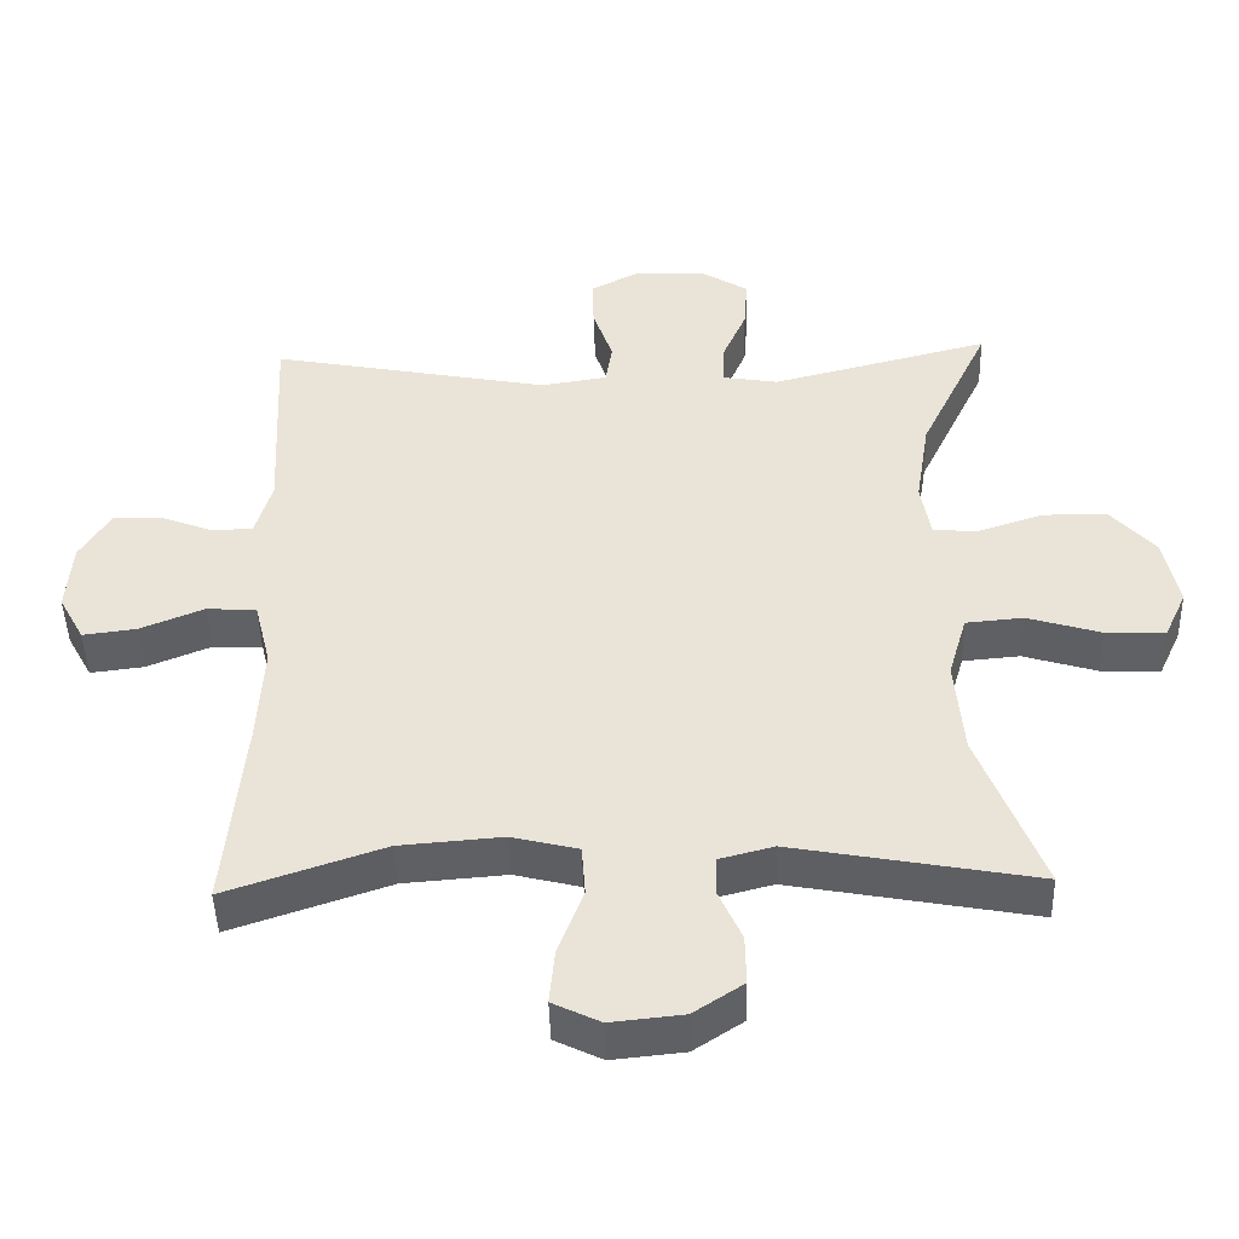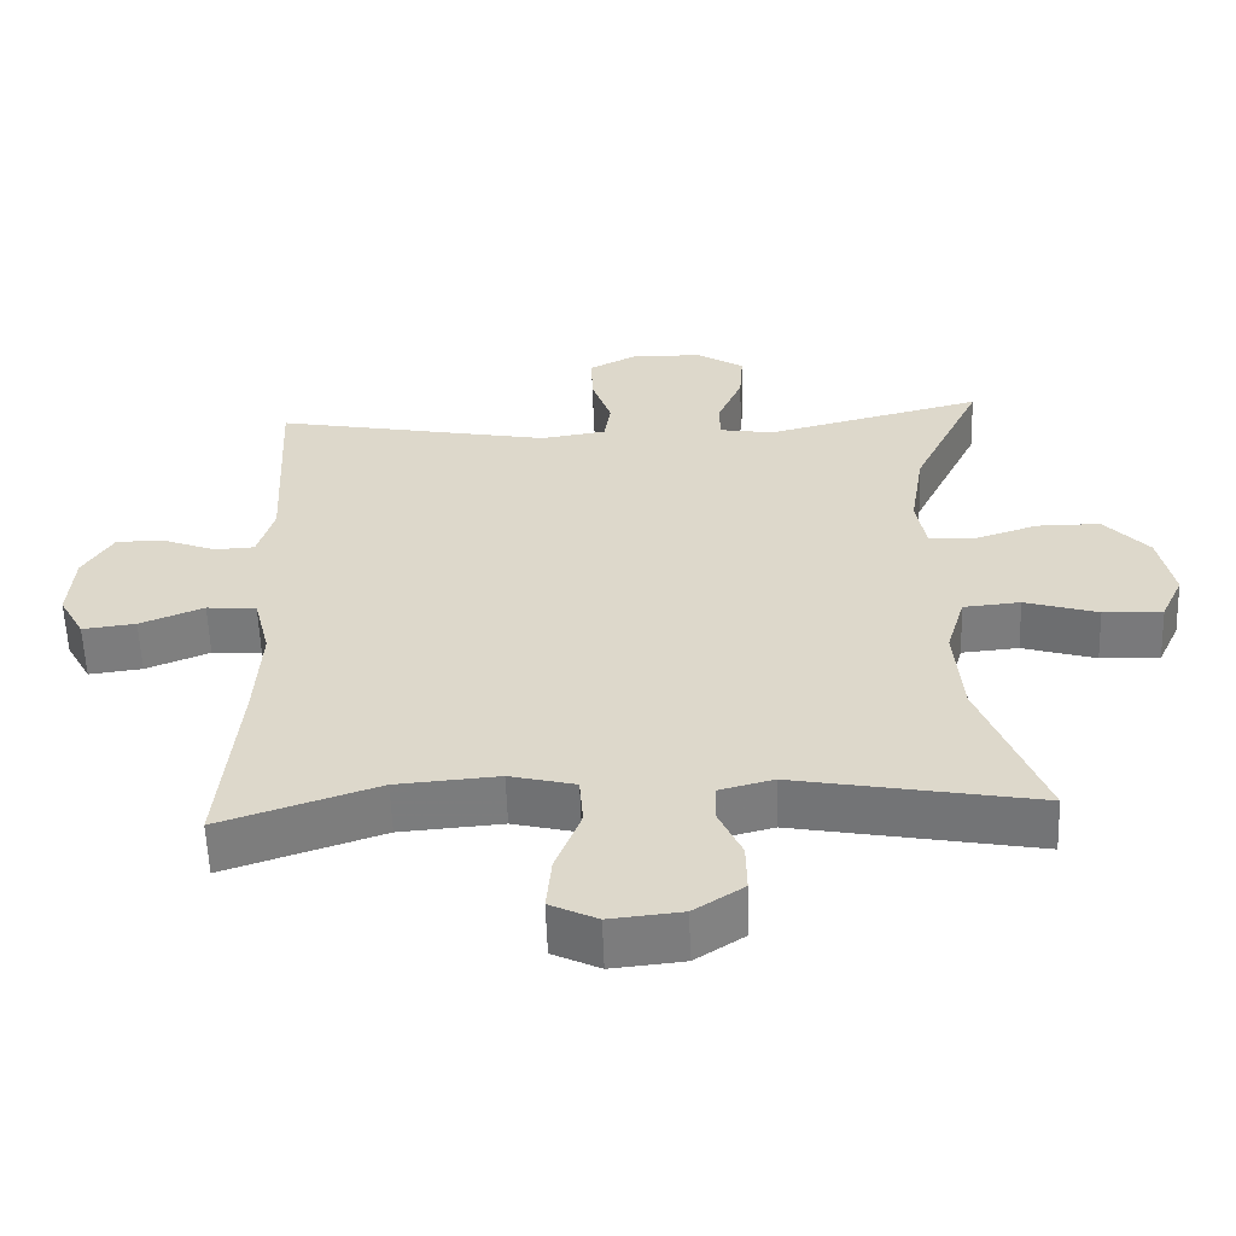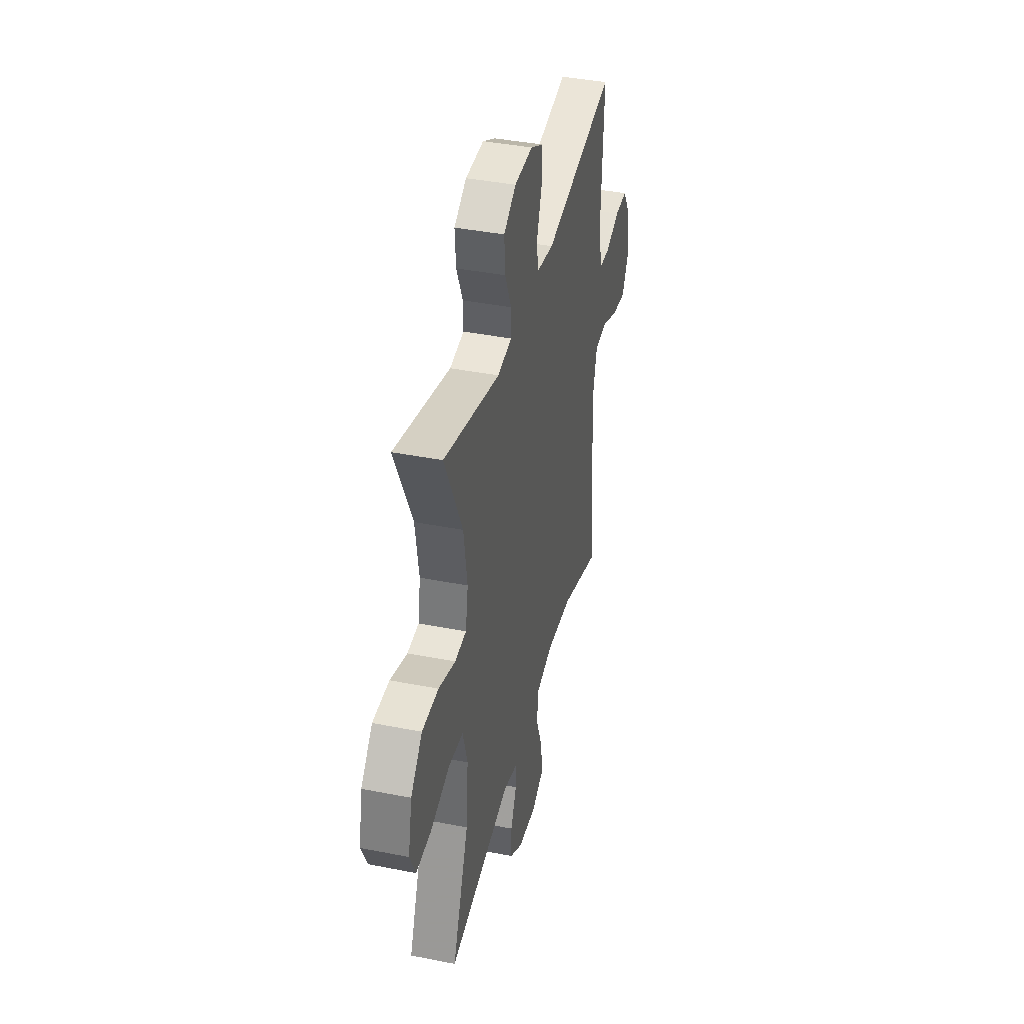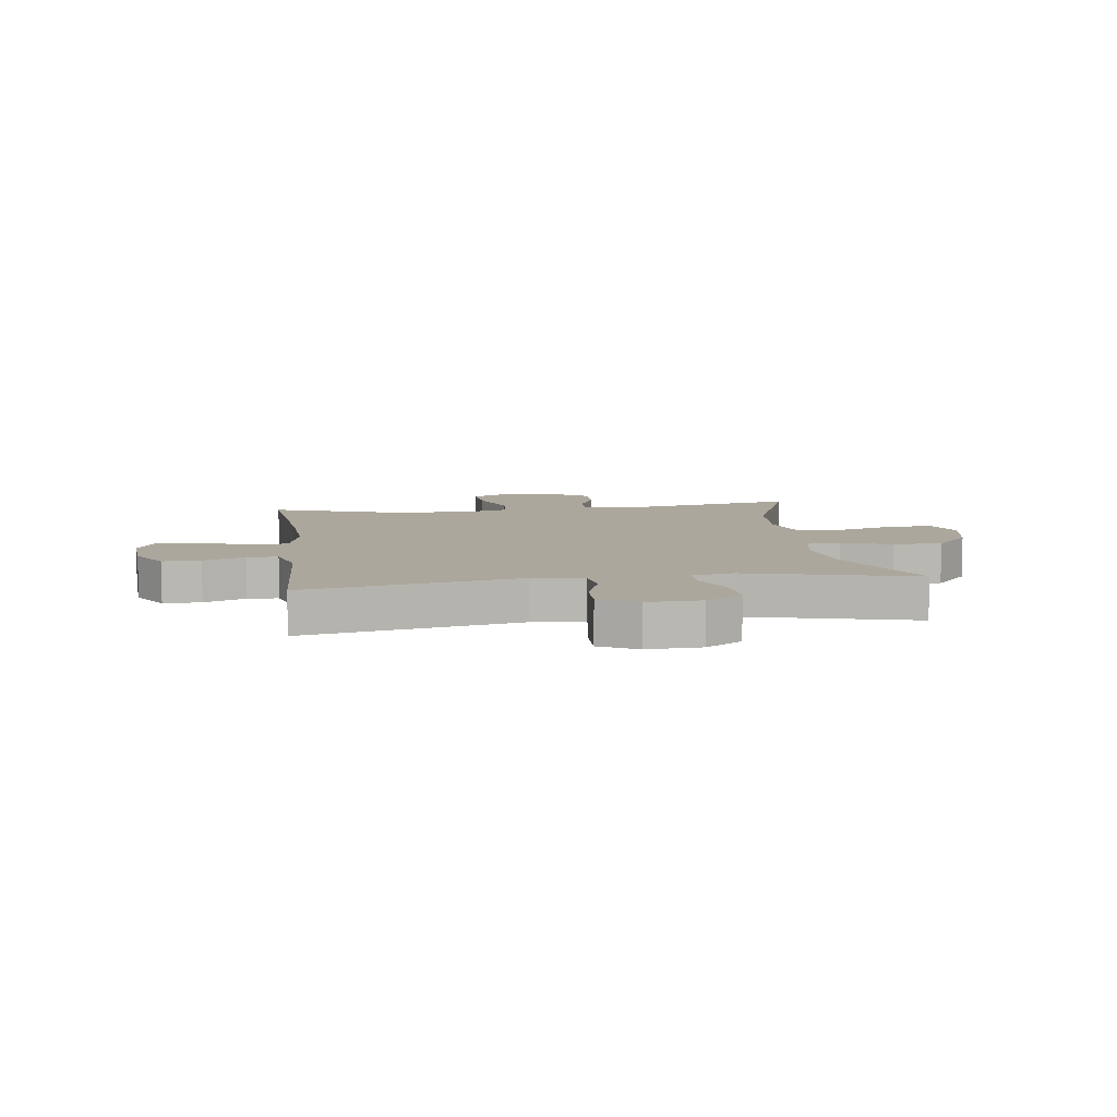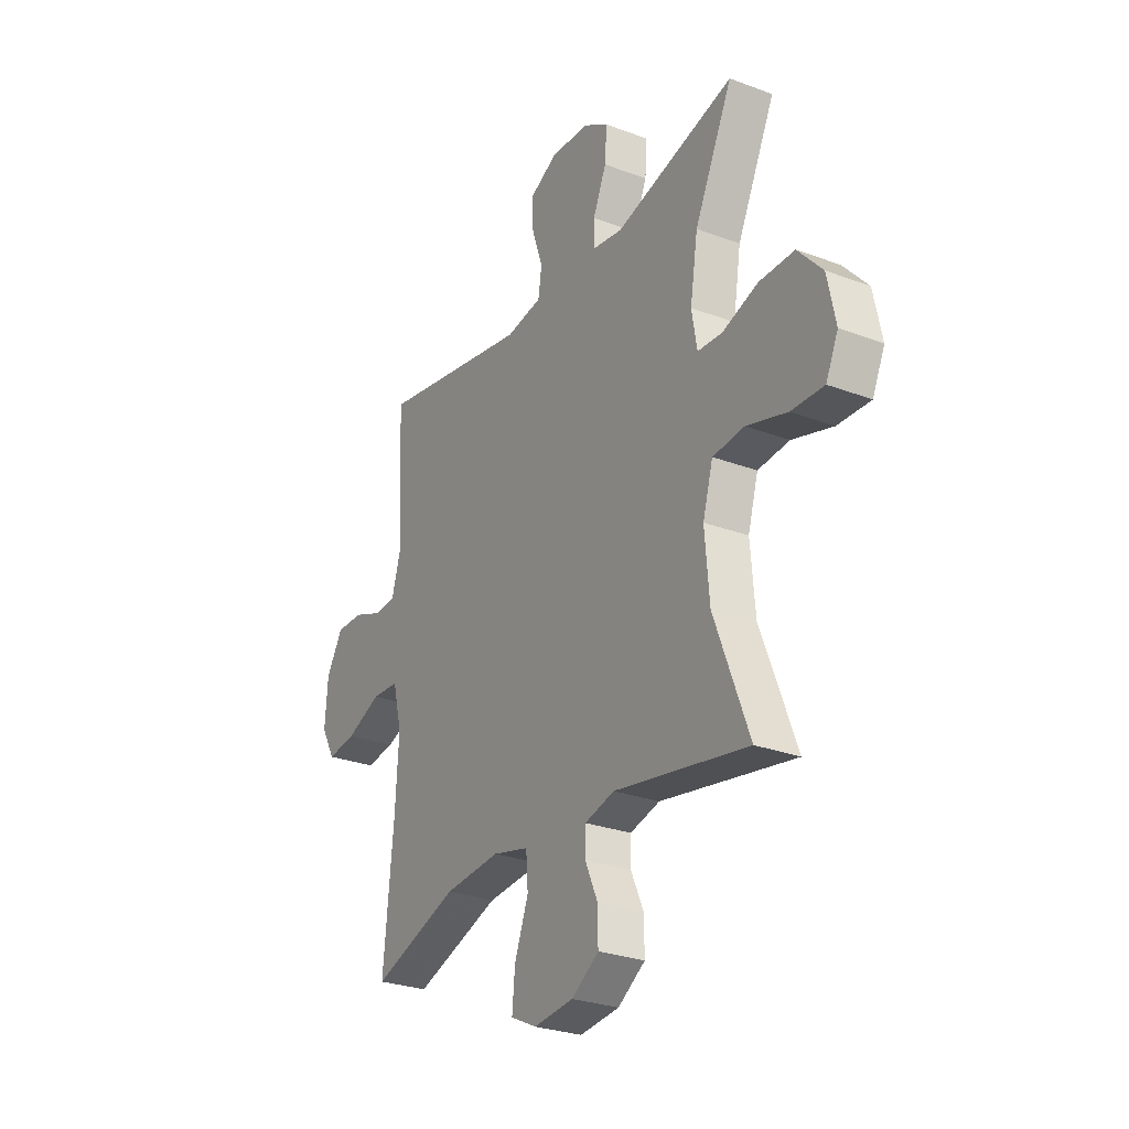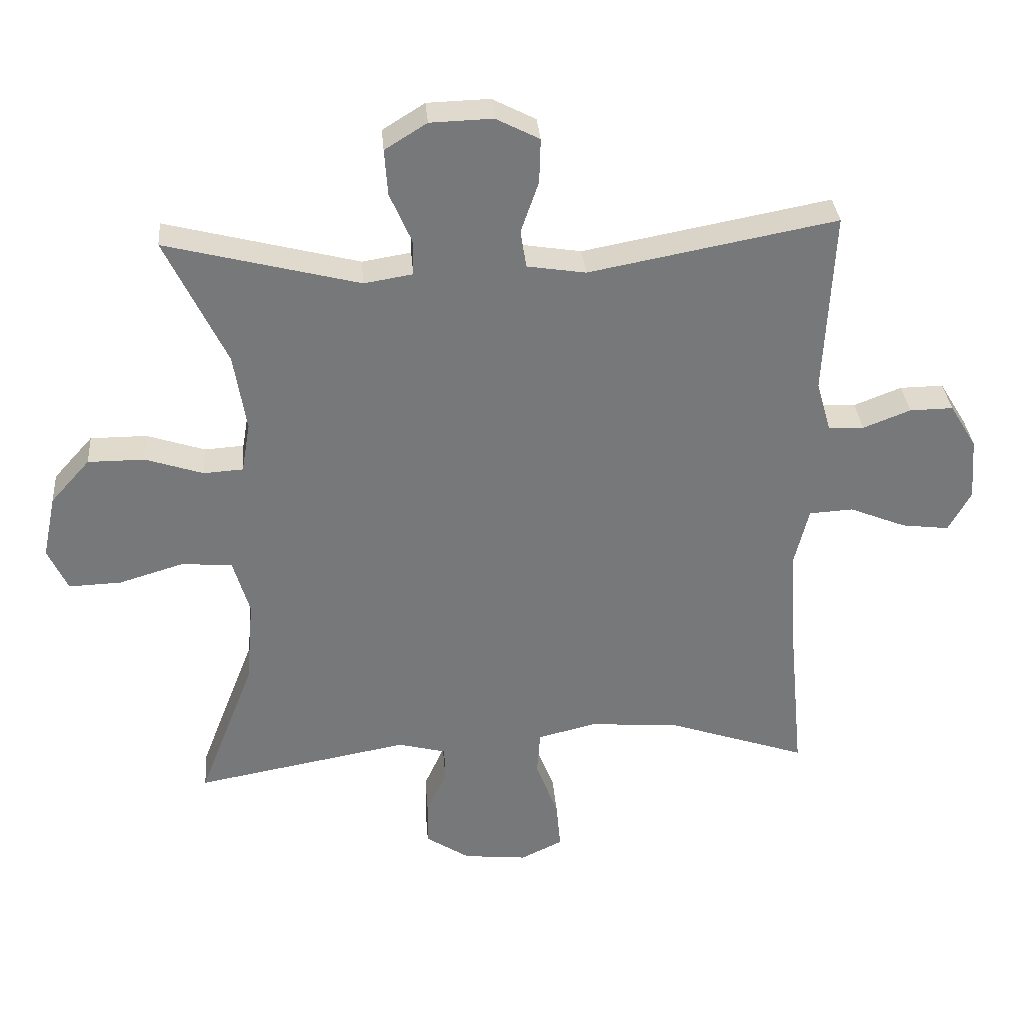
<metadata>
{"format":"obj","ext":"obj","renderer":"f3d","projection":"perspective","resolution":1024,"background":"white","views":[{"elev":-45.6,"azim":1.6,"up":"+Z"},{"elev":-58.2,"azim":2.0,"up":"+Z"},{"elev":39.7,"azim":103.8,"up":"+Z"},{"elev":8.3,"azim":-7.9,"up":"+Y"},{"elev":-27.7,"azim":60.1,"up":"+Z"},{"elev":33.0,"azim":175.4,"up":"+Z"}]}
</metadata>
<code>
v -0.5 0.07 0.5
v -0.124 0.07 0.429
v -0.035 0.07 0.443
v -0.026 0.07 0.5
v -0.053 0.07 0.578
v -0.055 0.07 0.646
v 0.011 0.07 0.68
v 0.106 0.07 0.677
v 0.17 0.07 0.637
v 0.165 0.07 0.567
v 0.132 0.07 0.491
v 0.132 0.07 0.437
v 0.206 0.07 0.425
v 0.5 0.07 0.5
v 0.407 0.07 0.306
v 0.388 0.07 0.188
v 0.401 0.07 0.112
v 0.461 0.07 0.108
v 0.549 0.07 0.137
v 0.635 0.07 0.137
v 0.695 0.07 0.07
v 0.715 0.07 -0.026
v 0.685 0.07 -0.091
v 0.605 0.07 -0.088
v 0.506 0.07 -0.058
v 0.429 0.07 -0.065
v 0.404 0.07 -0.15
v 0.415 0.07 -0.28
v 0.5 0.07 -0.5
v 0.173 0.07 -0.44
v 0.1 0.07 -0.459
v 0.099 0.07 -0.511
v 0.13 0.07 -0.58
v 0.131 0.07 -0.647
v 0.064 0.07 -0.691
v -0.033 0.07 -0.701
v -0.097 0.07 -0.67
v -0.09 0.07 -0.596
v -0.056 0.07 -0.507
v -0.061 0.07 -0.439
v -0.15 0.07 -0.417
v -0.288 0.07 -0.428
v -0.5 0.07 -0.5
v -0.475 0.07 -0.239
v -0.467 0.07 -0.104
v -0.489 0.07 -0.015
v -0.556 0.07 -0.011
v -0.642 0.07 -0.046
v -0.714 0.07 -0.055
v -0.748 0.07 0.007
v -0.741 0.07 0.102
v -0.7 0.07 0.169
v -0.634 0.07 0.168
v -0.562 0.07 0.14
v -0.508 0.07 0.143
v -0.486 0.07 0.219
v -0.5 0 0.5
v -0.124 0 0.429
v -0.035 0 0.443
v -0.026 0 0.5
v -0.053 0 0.578
v -0.055 0 0.646
v 0.011 0 0.68
v 0.106 0 0.677
v 0.17 0 0.637
v 0.165 0 0.567
v 0.132 0 0.491
v 0.132 0 0.437
v 0.206 0 0.425
v 0.5 0 0.5
v 0.407 0 0.306
v 0.388 0 0.188
v 0.401 0 0.112
v 0.461 0 0.108
v 0.549 0 0.137
v 0.635 0 0.137
v 0.695 0 0.07
v 0.715 0 -0.026
v 0.685 0 -0.091
v 0.605 0 -0.088
v 0.506 0 -0.058
v 0.429 0 -0.065
v 0.404 0 -0.15
v 0.415 0 -0.28
v 0.5 0 -0.5
v 0.173 0 -0.44
v 0.1 0 -0.459
v 0.099 0 -0.511
v 0.13 0 -0.58
v 0.131 0 -0.647
v 0.064 0 -0.691
v -0.033 0 -0.701
v -0.097 0 -0.67
v -0.09 0 -0.596
v -0.056 0 -0.507
v -0.061 0 -0.439
v -0.15 0 -0.417
v -0.288 0 -0.428
v -0.5 0 -0.5
v -0.475 0 -0.239
v -0.467 0 -0.104
v -0.489 0 -0.015
v -0.556 0 -0.011
v -0.642 0 -0.046
v -0.714 0 -0.055
v -0.748 0 0.007
v -0.741 0 0.102
v -0.7 0 0.169
v -0.634 0 0.168
v -0.562 0 0.14
v -0.508 0 0.143
v -0.486 0 0.219
f 51 52 53 54
f 51 54 55
f 50 51 55
f 47 48 49 50
f 46 47 50 55
f 45 46 55 56
f 42 43 44
f 41 42 44 45
f 40 41 45 56
f 36 37 38 39
f 36 39 40
f 35 36 40
f 32 33 34 35
f 31 32 35 40
f 30 31 40 56
f 28 29 30 56
f 22 23 24 25
f 22 25 26
f 21 22 26
f 18 19 20 21
f 17 18 21 26
f 16 17 26 27
f 13 14 15
f 12 13 15 16
f 8 9 10 11
f 8 11 12
f 7 8 12
f 4 5 6 7
f 3 4 7 12
f 2 3 12 16
f 27 28 56 1
f 1 2 16 27
f 110 109 108 107
f 111 110 107
f 111 107 106
f 106 105 104 103
f 111 106 103 102
f 112 111 102 101
f 100 99 98
f 101 100 98 97
f 112 101 97 96
f 95 94 93 92
f 96 95 92
f 96 92 91
f 91 90 89 88
f 96 91 88 87
f 112 96 87 86
f 112 86 85 84
f 81 80 79 78
f 82 81 78
f 82 78 77
f 77 76 75 74
f 82 77 74 73
f 83 82 73 72
f 71 70 69
f 72 71 69 68
f 67 66 65 64
f 68 67 64
f 68 64 63
f 63 62 61 60
f 68 63 60 59
f 72 68 59 58
f 57 112 84 83
f 83 72 58 57
f 1 57 58 2
f 2 58 59 3
f 3 59 60 4
f 4 60 61 5
f 5 61 62 6
f 6 62 63 7
f 7 63 64 8
f 8 64 65 9
f 9 65 66 10
f 10 66 67 11
f 11 67 68 12
f 12 68 69 13
f 13 69 70 14
f 14 70 71 15
f 15 71 72 16
f 16 72 73 17
f 17 73 74 18
f 18 74 75 19
f 19 75 76 20
f 20 76 77 21
f 21 77 78 22
f 22 78 79 23
f 23 79 80 24
f 24 80 81 25
f 25 81 82 26
f 26 82 83 27
f 27 83 84 28
f 28 84 85 29
f 29 85 86 30
f 30 86 87 31
f 31 87 88 32
f 32 88 89 33
f 33 89 90 34
f 34 90 91 35
f 35 91 92 36
f 36 92 93 37
f 37 93 94 38
f 38 94 95 39
f 39 95 96 40
f 40 96 97 41
f 41 97 98 42
f 42 98 99 43
f 43 99 100 44
f 44 100 101 45
f 45 101 102 46
f 46 102 103 47
f 47 103 104 48
f 48 104 105 49
f 49 105 106 50
f 50 106 107 51
f 51 107 108 52
f 52 108 109 53
f 53 109 110 54
f 54 110 111 55
f 55 111 112 56
f 56 112 57 1

</code>
